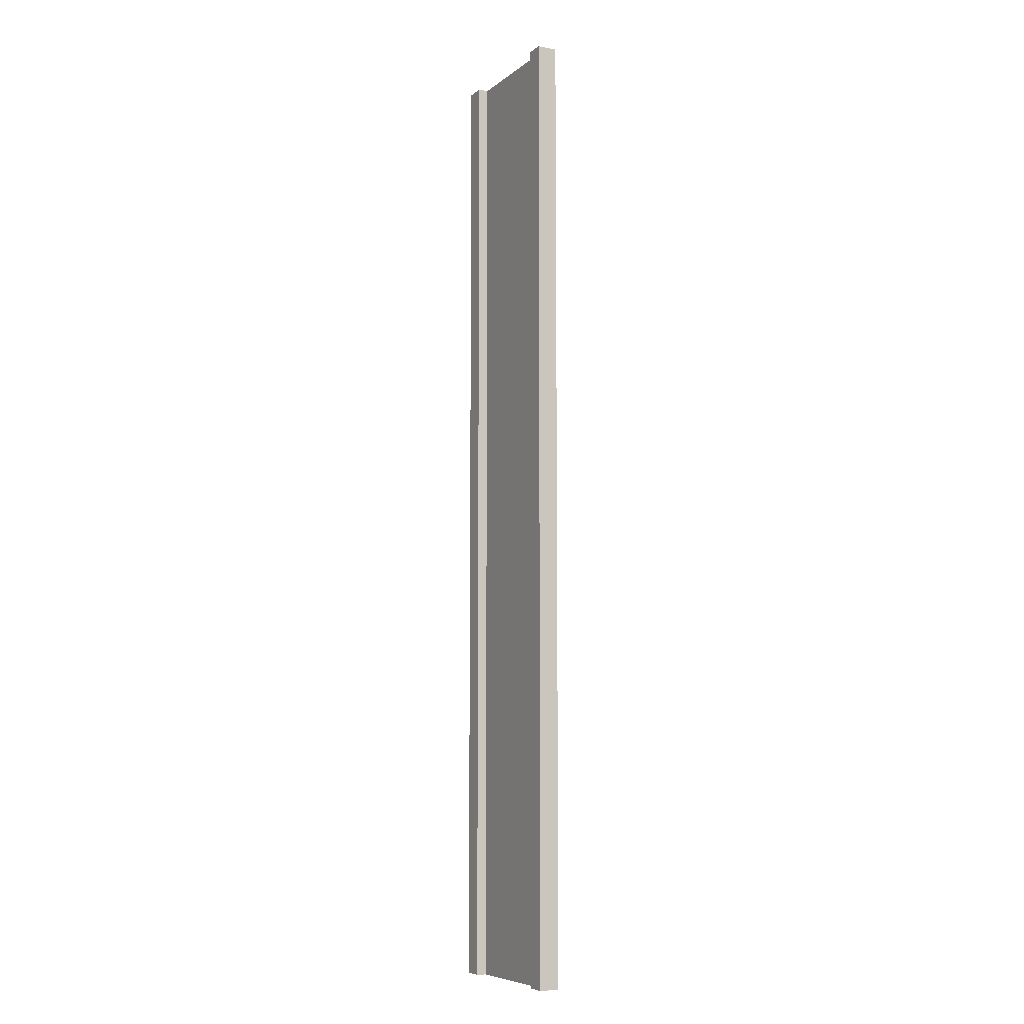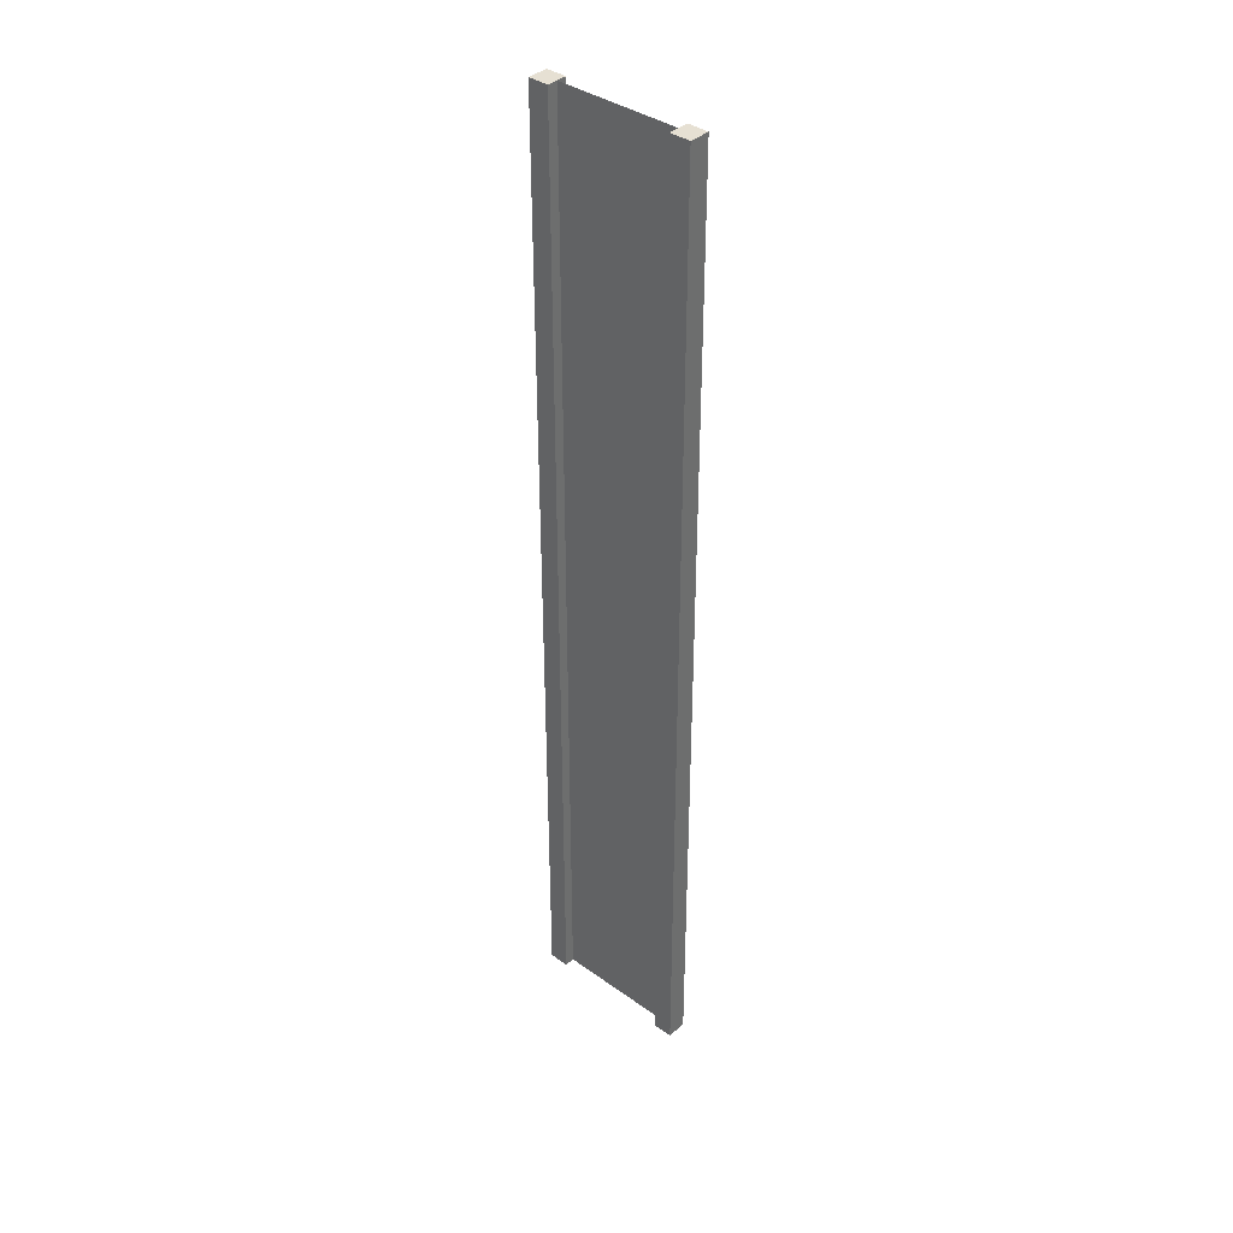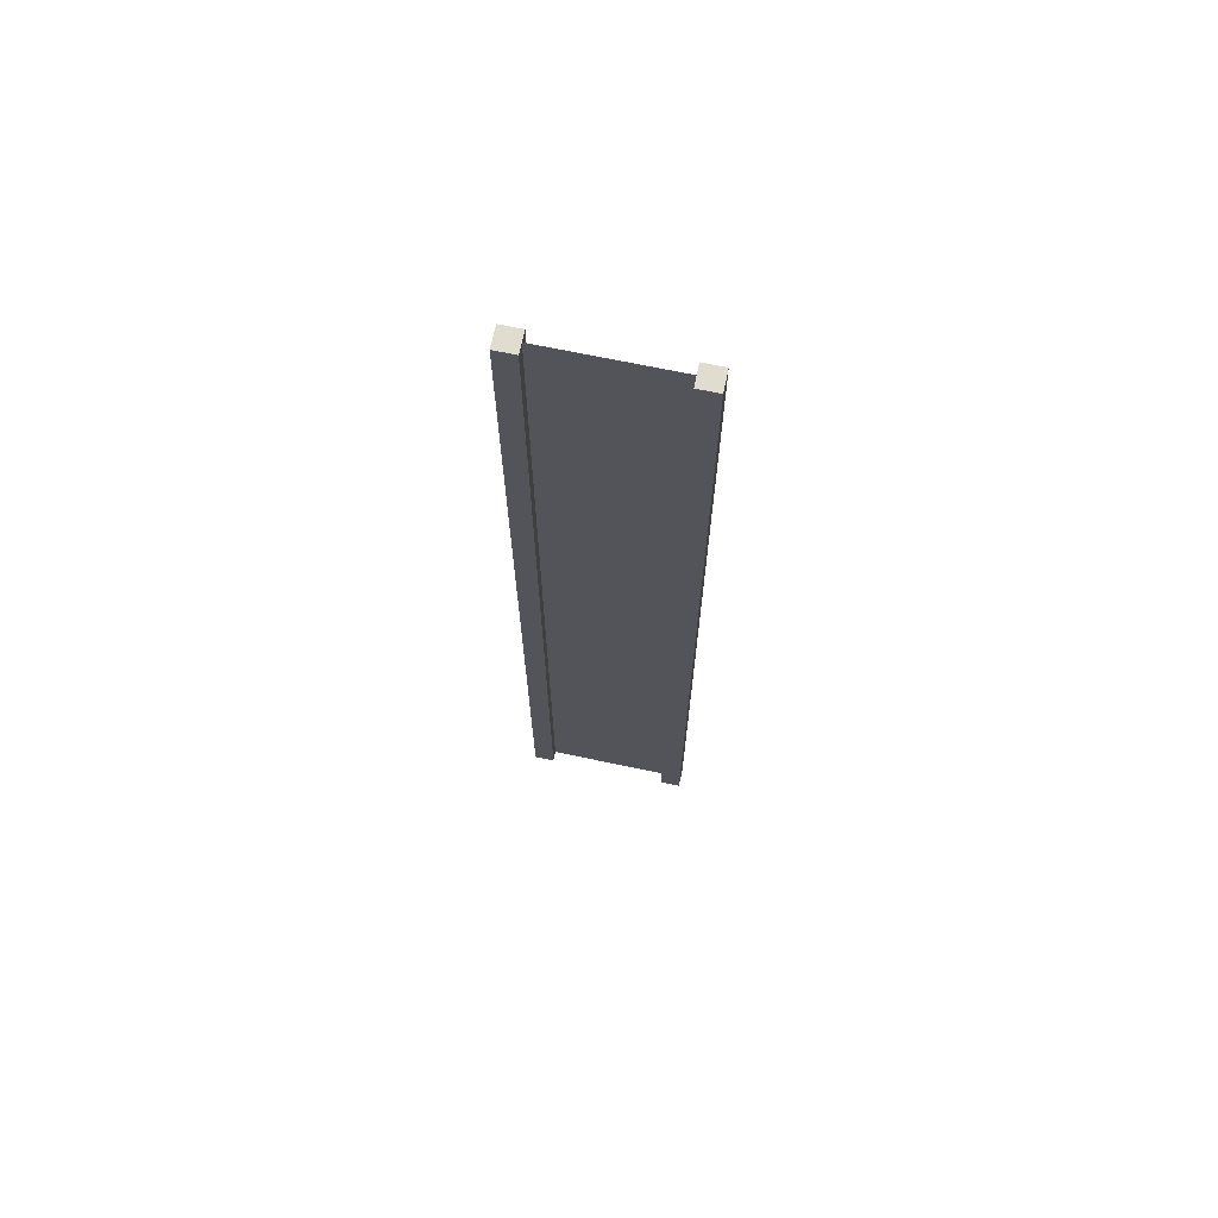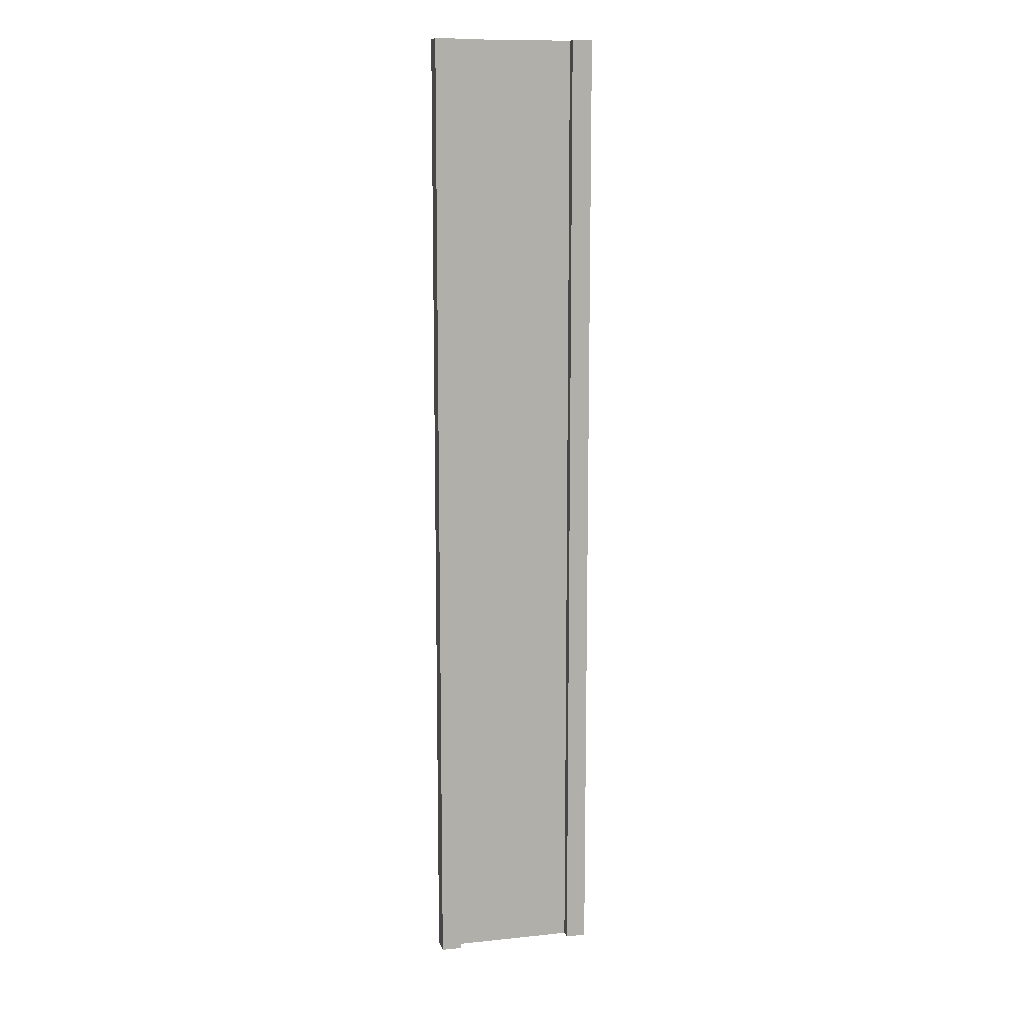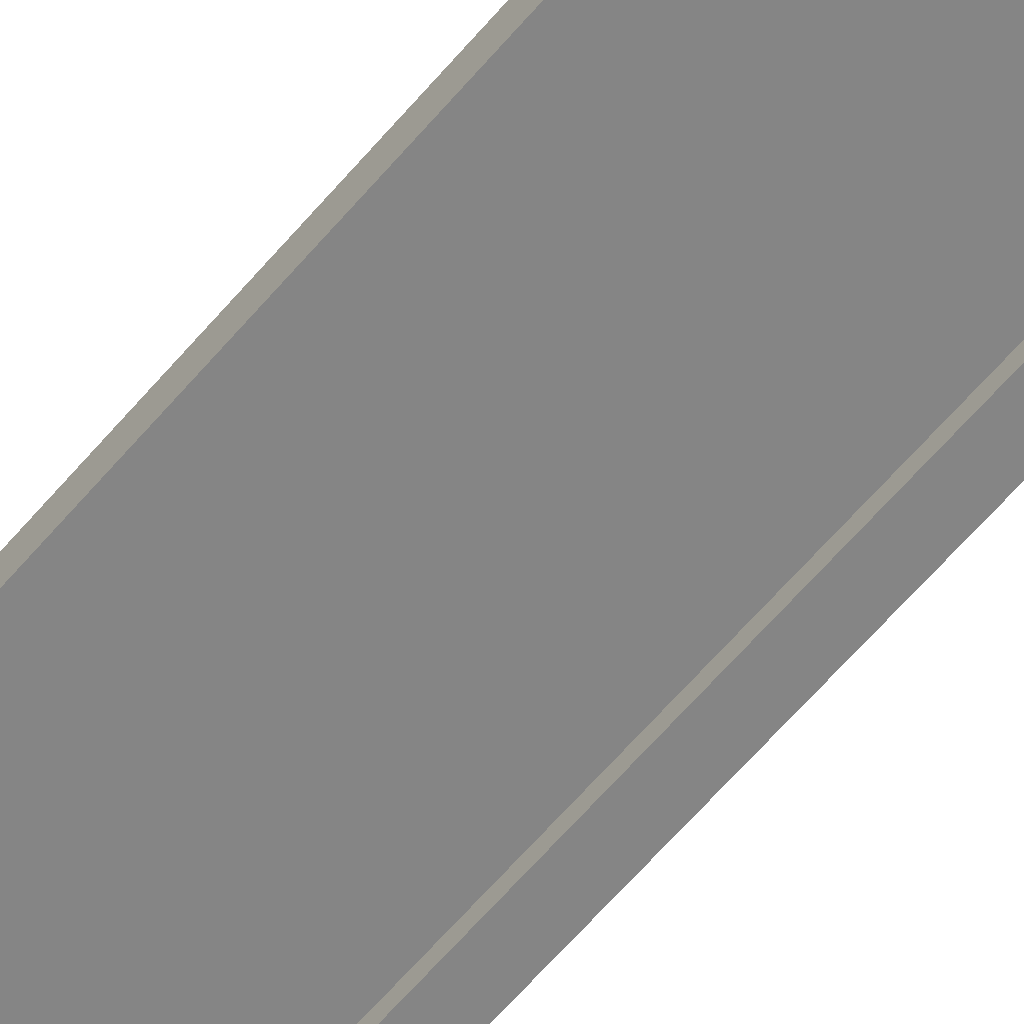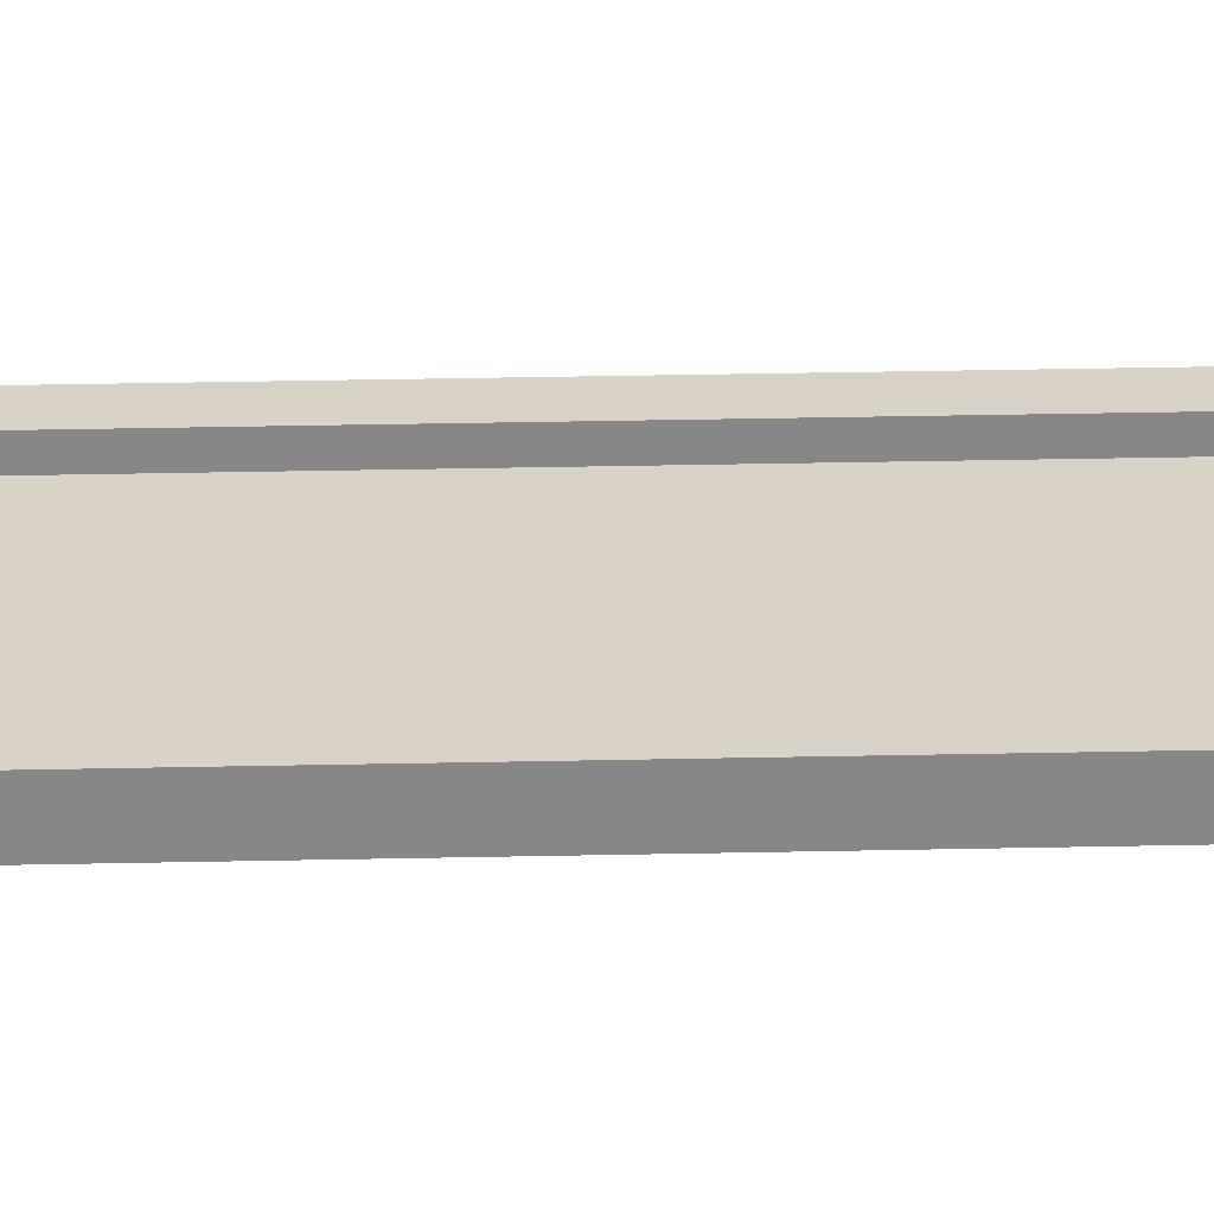
<metadata>
{"format":"obj","ext":"obj","renderer":"f3d","projection":"perspective","resolution":1024,"background":"white","views":[{"elev":-7.5,"azim":62.8,"up":"+Y"},{"elev":38.4,"azim":-138.0,"up":"+Y"},{"elev":69.5,"azim":11.9,"up":"+Y"},{"elev":11.5,"azim":-13.9,"up":"+Y"},{"elev":-61.8,"azim":-40.0,"up":"+Z"},{"elev":27.6,"azim":-92.0,"up":"+Z"}]}
</metadata>
<code>
g pb_Mesh-451000
v -0.75 -3 0.25
v -1 -3 0.25
v -0.75 9 0.25
v -1 9 0.25
v -1 -3 0.25
v -1 -3 -2.384e-07
v -1 9 0.25
v -1 9 4.172e-07
v -1 -3 -2.384e-07
v -0.75 -3 -1.49e-07
v -1 9 4.172e-07
v -0.75 9 -3.427e-07
v 1 -3 4.768e-07
v 1 -3 0.25
v 1 9 1.013e-06
v 1 9 0.25
v -0.75 9 0.25
v -1 9 0.25
v -0.75 9 -3.427e-07
v -1 9 4.172e-07
v -0.75 -3 -1.49e-07
v -1 -3 -2.384e-07
v -0.75 -3 0.25
v -1 -3 0.25
v 0.75 -3 3.874e-07
v 0.75 -3 0.25
v 1 -3 4.768e-07
v 1 -3 0.25
v 0.75 9 8.196e-07
v 0.75 -3 3.874e-07
v 1 9 1.013e-06
v 1 -3 4.768e-07
v 0.75 -3 0.25
v 0.75 9 0.25
v 1 -3 0.25
v 1 9 0.25
v 0.75 9 0.25
v 0.75 9 8.196e-07
v 1 9 0.25
v 1 9 1.013e-06
v -0.75 -3 0.25
v -0.75 9 0.25
v -0.75 -3 -1.49e-07
v -0.75 9 -3.427e-07
v 0.75 9 0.25
v 0.75 -3 0.25
v 0.75 9 8.196e-07
v 0.75 -3 3.874e-07
v -0.75 -3 0.125
v -0.75 9 0.125
v 0.75 -3 0.125
v 0.75 9 0.125
g pb_Mesh-451000_0
f 3 2 1
f 3 4 2
f 7 6 5
f 7 8 6
f 11 10 9
f 11 12 10
f 15 14 13
f 15 16 14
f 19 18 17
f 19 20 18
f 23 22 21
f 23 24 22
f 27 26 25
f 27 28 26
f 31 30 29
f 31 32 30
f 35 34 33
f 35 36 34
f 39 38 37
f 39 40 38
f 43 42 41
f 43 44 42
f 47 46 45
f 47 48 46
g pb_Mesh-451000_1
f 51 50 49
f 51 52 50

</code>
